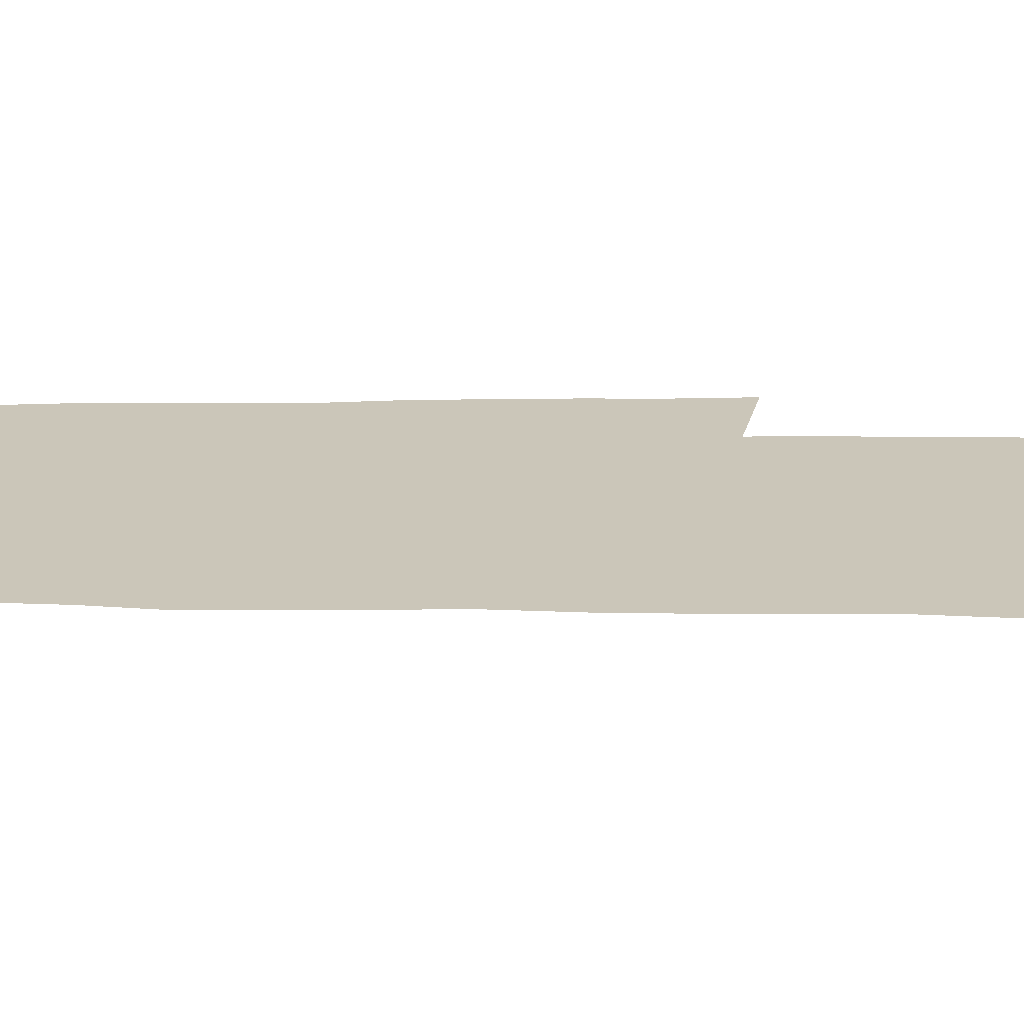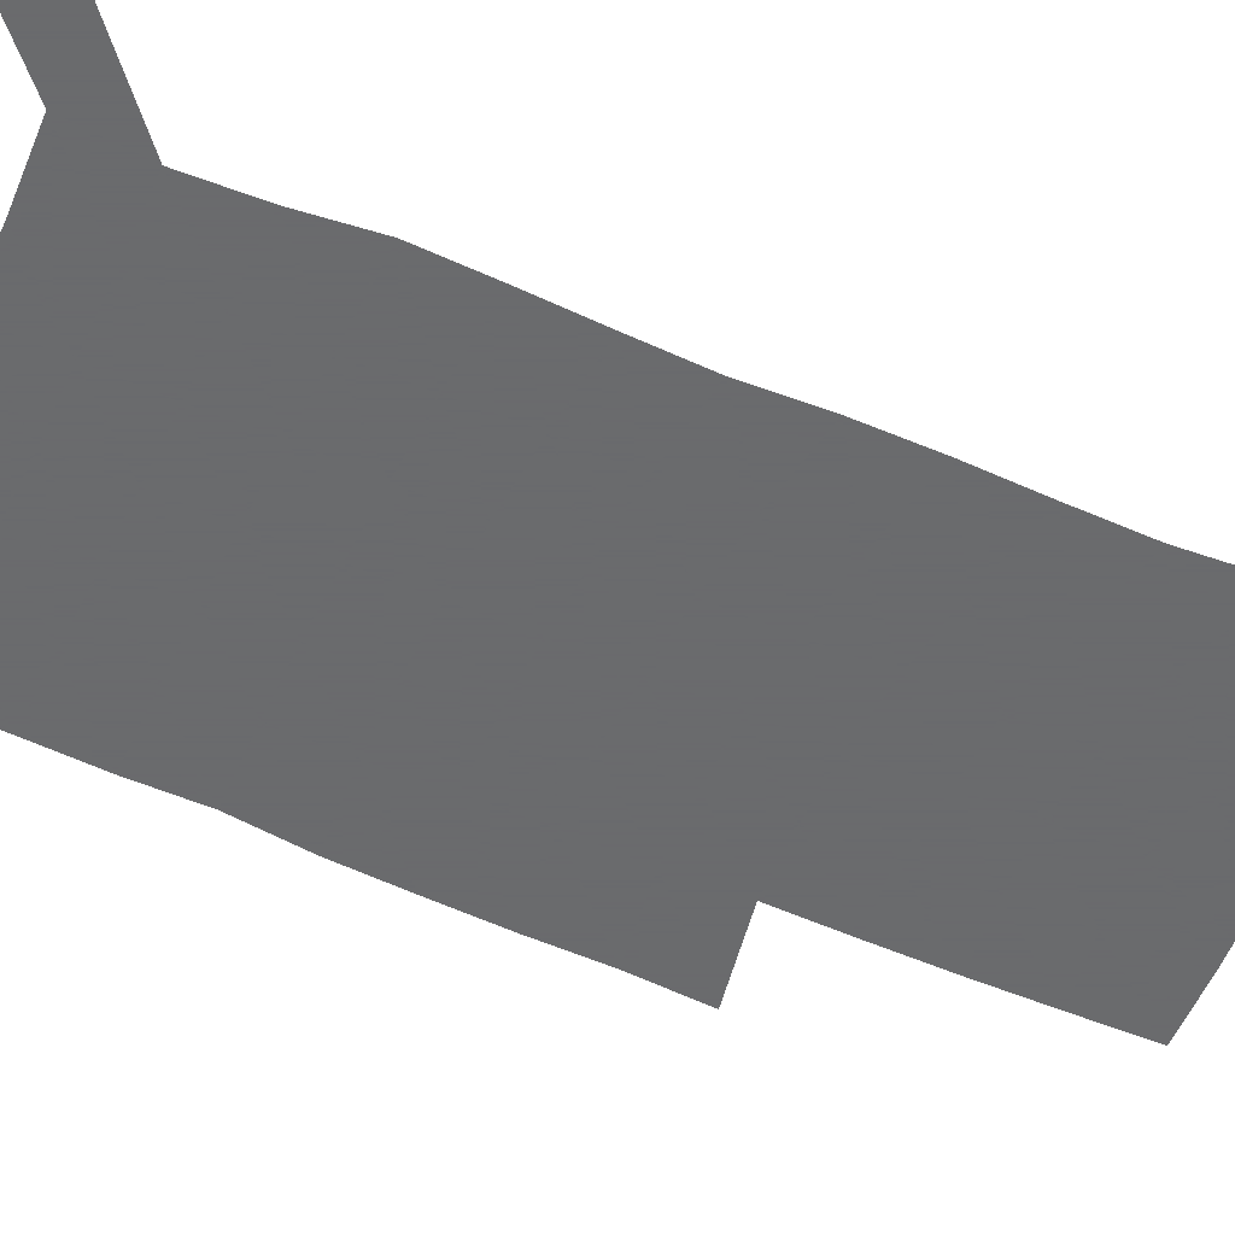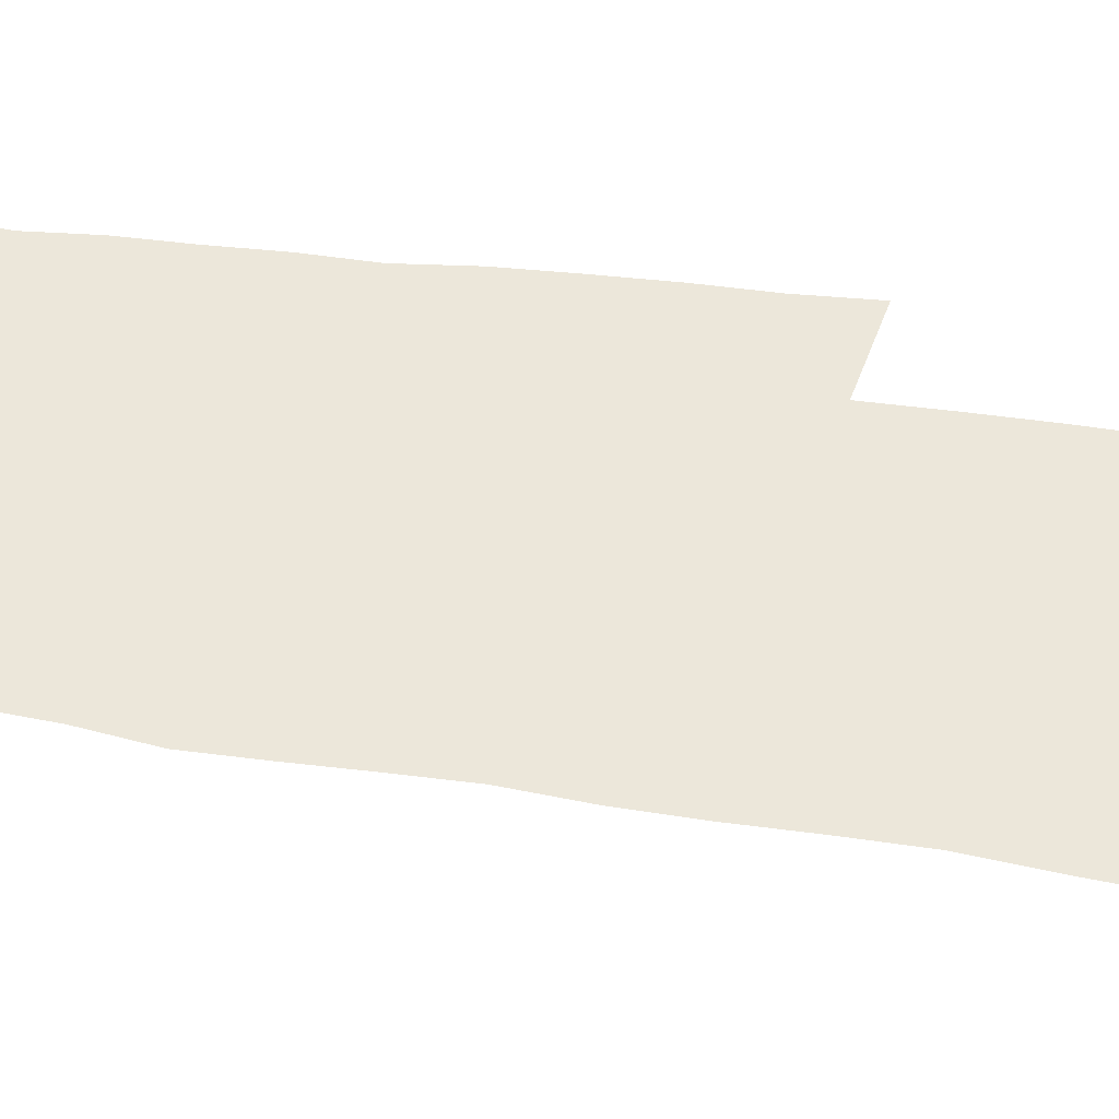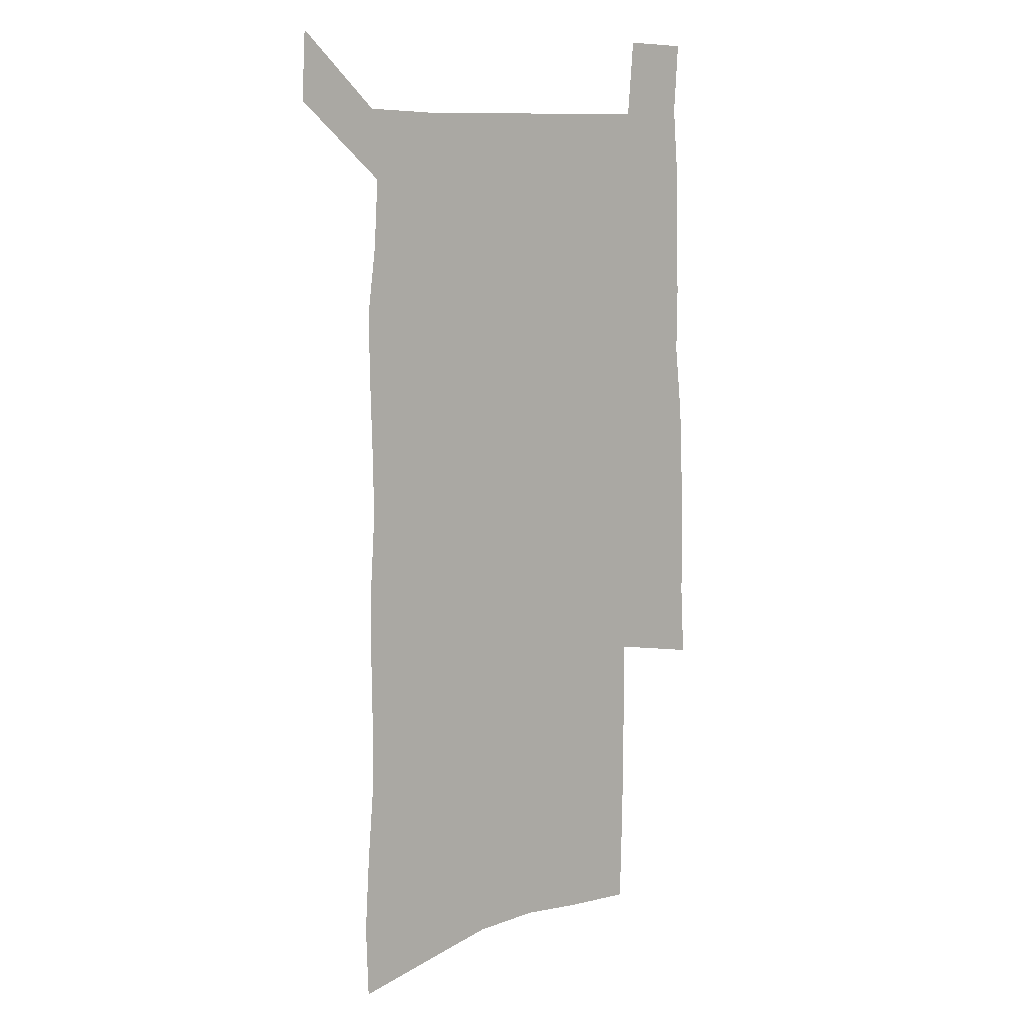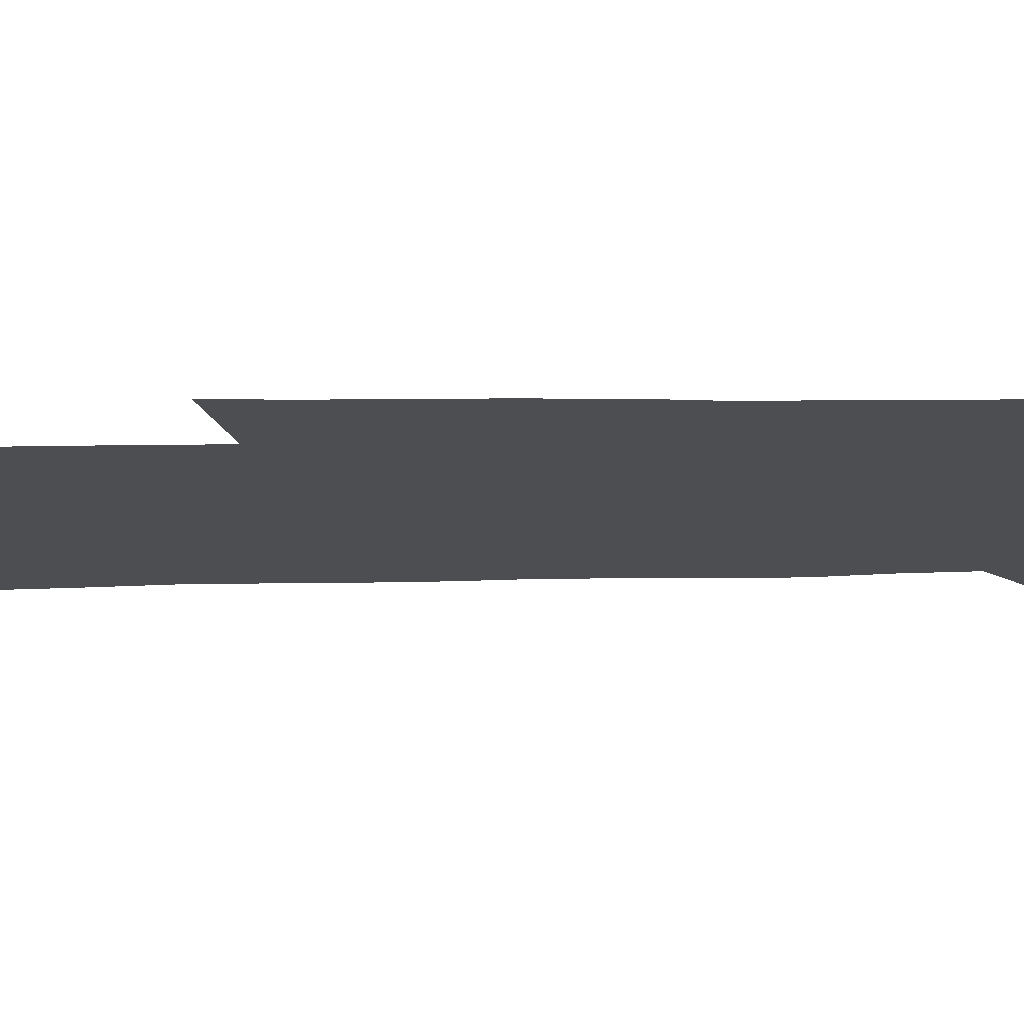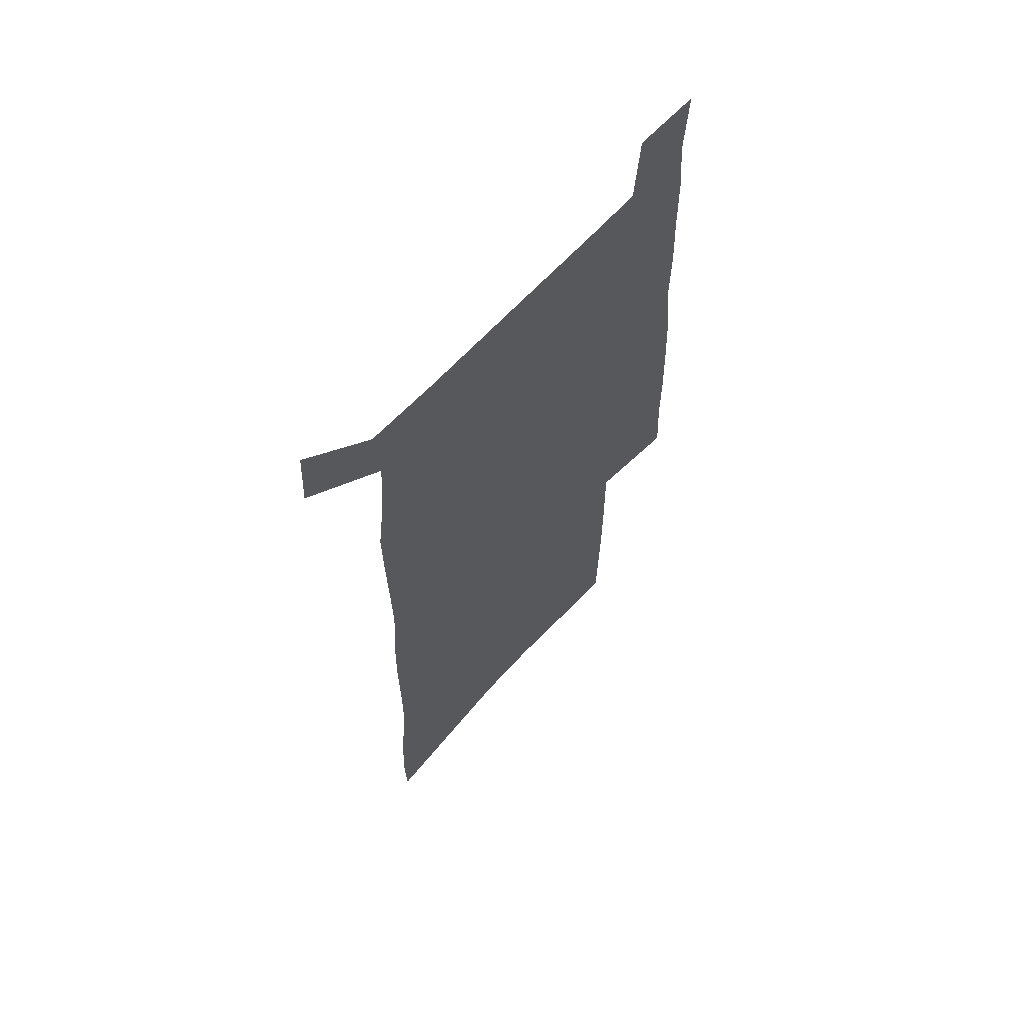
<metadata>
{"format":"obj","ext":"obj","renderer":"f3d","projection":"perspective","resolution":1024,"background":"white","views":[{"elev":20.9,"azim":-89.4,"up":"+Z"},{"elev":-53.2,"azim":-115.3,"up":"+Z"},{"elev":52.9,"azim":-81.4,"up":"+Z"},{"elev":10.4,"azim":-39.0,"up":"+Y"},{"elev":-16.7,"azim":92.2,"up":"+Z"},{"elev":64.8,"azim":-47.4,"up":"+Y"}]}
</metadata>
<code>
v 445.4 569.7 0
v 447 598.6 0
v 472.7 165.1 0
v 471.7 197.2 0
v 473.9 231.5 0
v 476.8 265.3 0
v 476.9 296.6 0
v 476.6 327.5 0
v 477.2 358.4 0
v 479.2 389.7 0
v 478.7 419.4 0
v 477.9 449 0
v 477.5 478.4 0
v 481.3 507.9 0
v 483 536.7 0
v 480.7 566.7 0
v 506 172.4 0
v 511.9 211.2 0
v 512.3 242.2 0
v 512.5 272.9 0
v 512.4 303.3 0
v 512.8 333.8 0
v 512.4 363.4 0
v 514.3 393.7 0
v 513.1 422.3 0
v 514.2 451.3 0
v 514.6 479.6 0
v 514.1 508 0
v 514.1 536.3 0
v 512.9 565.3 0
v 539.4 179.6 0
v 541.1 213.7 0
v 543 247 0
v 542.8 276.3 0
v 543.1 306.8 0
v 543.1 336.7 0
v 543.5 366.5 0
v 543.3 395.3 0
v 544.1 424.3 0
v 543.9 452.3 0
v 542.9 480.3 0
v 544 508.3 0
v 543.4 536.3 0
v 542.3 565.4 0
v 569.1 180.8 0
v 570.3 217.1 0
v 570.9 248.4 0
v 571.1 276.1 0
v 571.9 308.5 0
v 572 338.2 0
v 572 367.6 0
v 572.1 396.6 0
v 572.1 424.8 0
v 572 453 0
v 572.4 481.1 0
v 572.3 508.5 0
v 572.2 535.9 0
v 571.3 565.5 0
v 598.8 177.8 0
v 598.7 215.1 0
v 599.6 245.8 0
v 599.7 278.2 0
v 600.3 307.7 0
v 600.8 337.1 0
v 599.9 368.3 0
v 600.1 396.6 0
v 600 425 0
v 600.2 453.1 0
v 599.9 481.3 0
v 599.9 508.7 0
v 600.1 536.6 0
v 600.1 565.4 0
v 628.6 175.8 0
v 629.4 208.9 0
v 630 241 0
v 629.9 273.5 0
v 629.5 305.6 0
v 630.4 335.5 0
v 629.7 365.9 0
v 629.3 395.2 0
v 630.2 423.9 0
v 629.2 452.9 0
v 629.4 481.2 0
v 630 509.6 0
v 628.8 537.7 0
v 628.8 565.9 0
v 631.6 598.9 0
v 670.5 297.2 0
v 668.7 329.1 0
v 668.5 360 0
v 667.4 390.7 0
v 666 421.1 0
v 662.6 451.7 0
v 662.9 481 0
v 661.7 510.1 0
v 661.2 539 0
v 658.8 567.5 0
v 660.8 598 0
f 15 16 1
f 1 16 2
f 3 17 4
f 17 18 4
f 4 18 5
f 18 19 5
f 5 19 6
f 19 20 6
f 6 20 7
f 20 21 7
f 7 21 8
f 21 22 8
f 8 22 9
f 22 23 9
f 9 23 10
f 23 24 10
f 10 24 11
f 24 25 11
f 11 25 12
f 25 26 12
f 12 26 13
f 26 27 13
f 13 27 14
f 27 28 14
f 14 28 15
f 28 29 15
f 15 29 16
f 29 30 16
f 17 31 18
f 31 32 18
f 18 32 19
f 32 33 19
f 19 33 20
f 33 34 20
f 20 34 21
f 34 35 21
f 21 35 22
f 35 36 22
f 22 36 23
f 36 37 23
f 23 37 24
f 37 38 24
f 24 38 25
f 38 39 25
f 25 39 26
f 39 40 26
f 26 40 27
f 40 41 27
f 27 41 28
f 41 42 28
f 28 42 29
f 42 43 29
f 29 43 30
f 43 44 30
f 31 45 32
f 45 46 32
f 32 46 33
f 46 47 33
f 33 47 34
f 47 48 34
f 34 48 35
f 48 49 35
f 35 49 36
f 49 50 36
f 36 50 37
f 50 51 37
f 37 51 38
f 51 52 38
f 38 52 39
f 52 53 39
f 39 53 40
f 53 54 40
f 40 54 41
f 54 55 41
f 41 55 42
f 55 56 42
f 42 56 43
f 56 57 43
f 43 57 44
f 57 58 44
f 45 59 46
f 59 60 46
f 46 60 47
f 60 61 47
f 47 61 48
f 61 62 48
f 48 62 49
f 62 63 49
f 49 63 50
f 63 64 50
f 50 64 51
f 64 65 51
f 51 65 52
f 65 66 52
f 52 66 53
f 66 67 53
f 53 67 54
f 67 68 54
f 54 68 55
f 68 69 55
f 55 69 56
f 69 70 56
f 56 70 57
f 70 71 57
f 57 71 58
f 71 72 58
f 59 73 60
f 73 74 60
f 60 74 61
f 74 75 61
f 61 75 62
f 75 76 62
f 62 76 63
f 76 77 63
f 63 77 64
f 77 78 64
f 64 78 65
f 78 79 65
f 65 79 66
f 79 80 66
f 66 80 67
f 80 81 67
f 67 81 68
f 81 82 68
f 68 82 69
f 82 83 69
f 69 83 70
f 83 84 70
f 70 84 71
f 84 85 71
f 71 85 72
f 85 86 72
f 77 88 78
f 88 89 78
f 78 89 79
f 89 90 79
f 79 90 80
f 90 91 80
f 80 91 81
f 91 92 81
f 81 92 82
f 92 93 82
f 82 93 83
f 93 94 83
f 83 94 84
f 94 95 84
f 84 95 85
f 95 96 85
f 85 96 86
f 96 97 86
f 86 97 87
f 97 98 87

</code>
